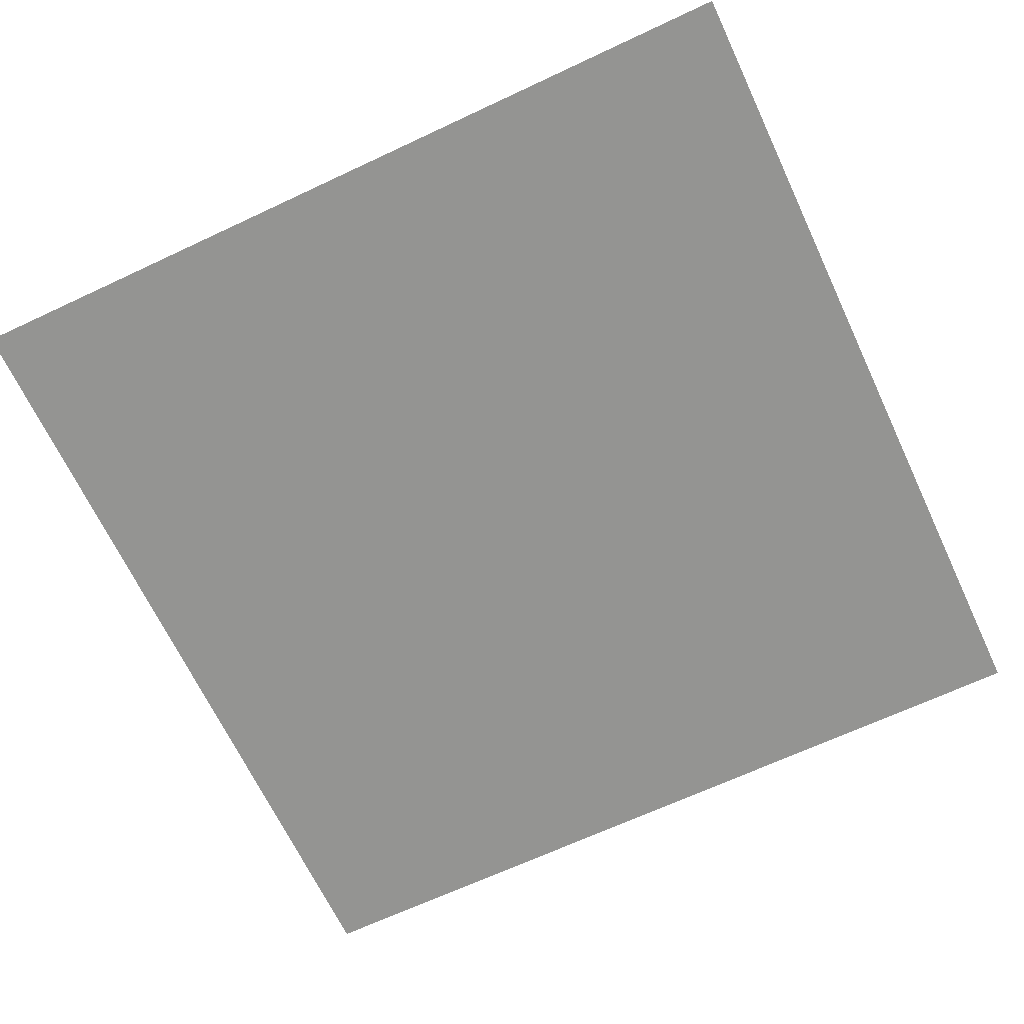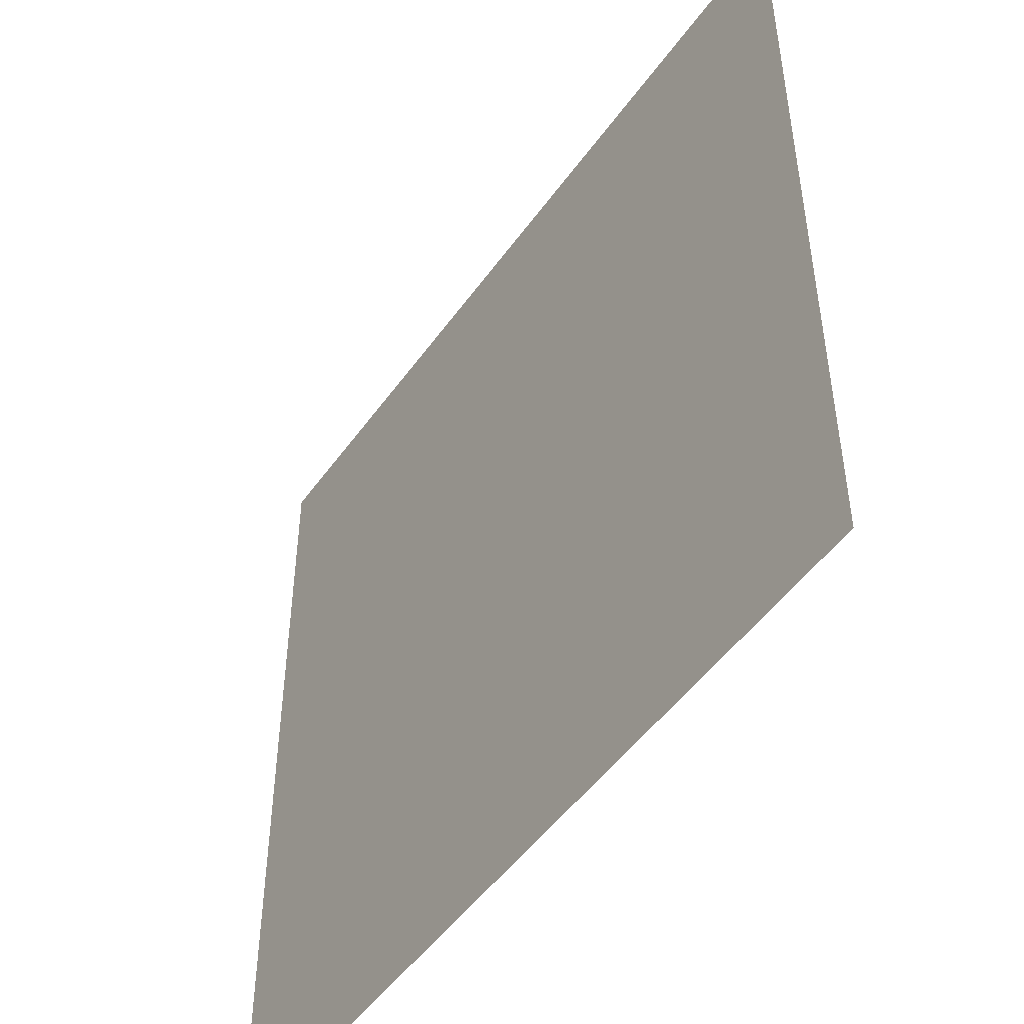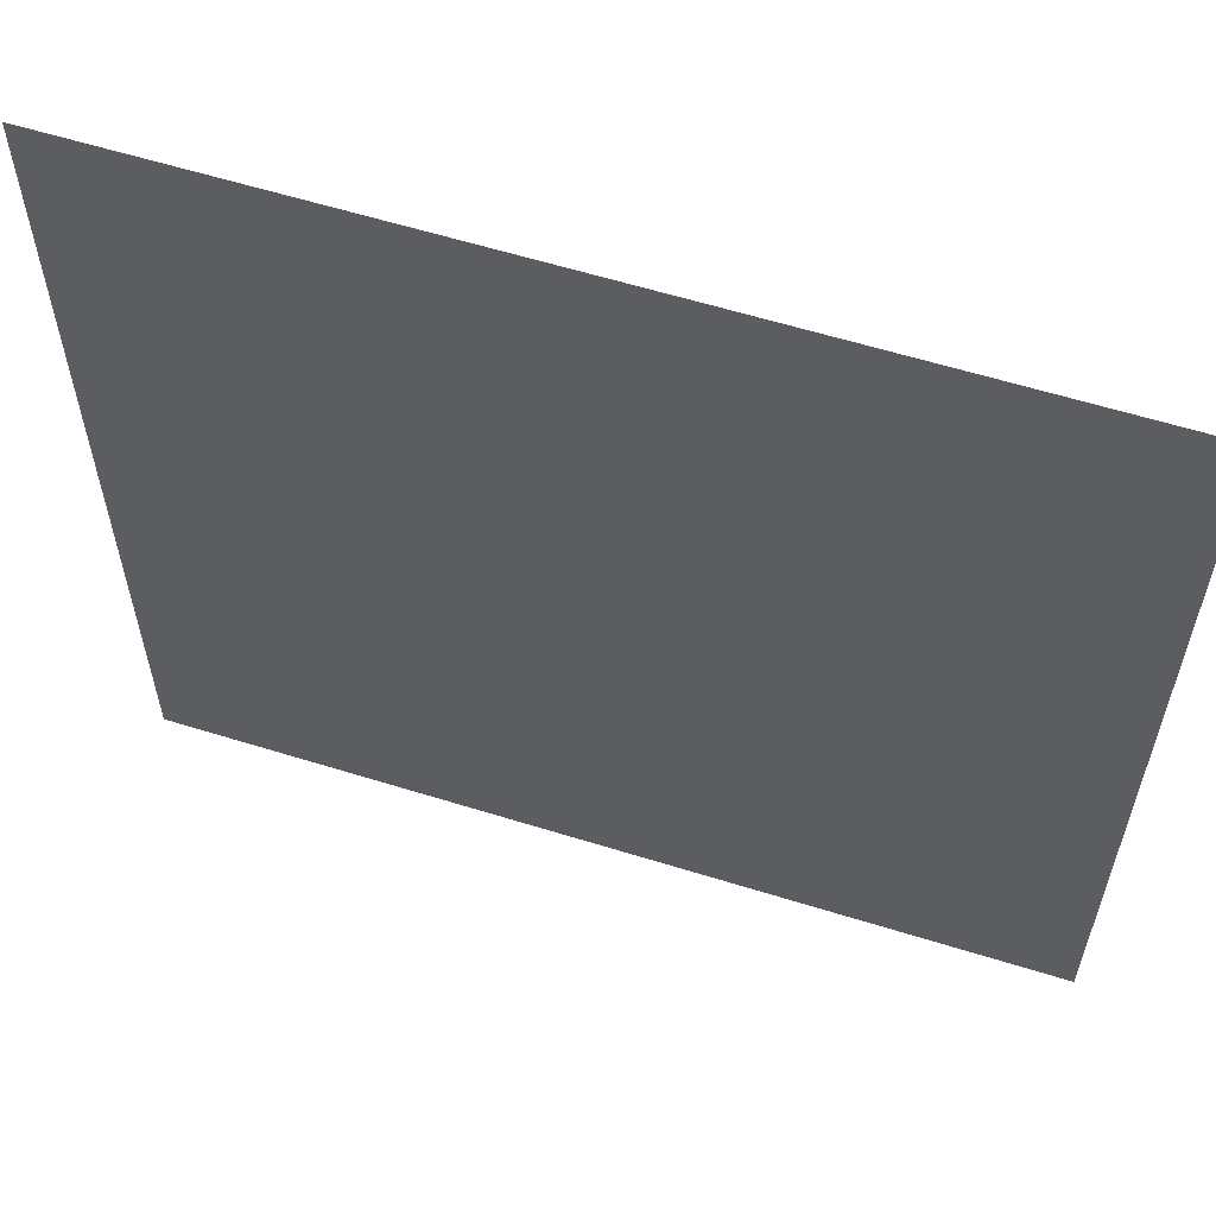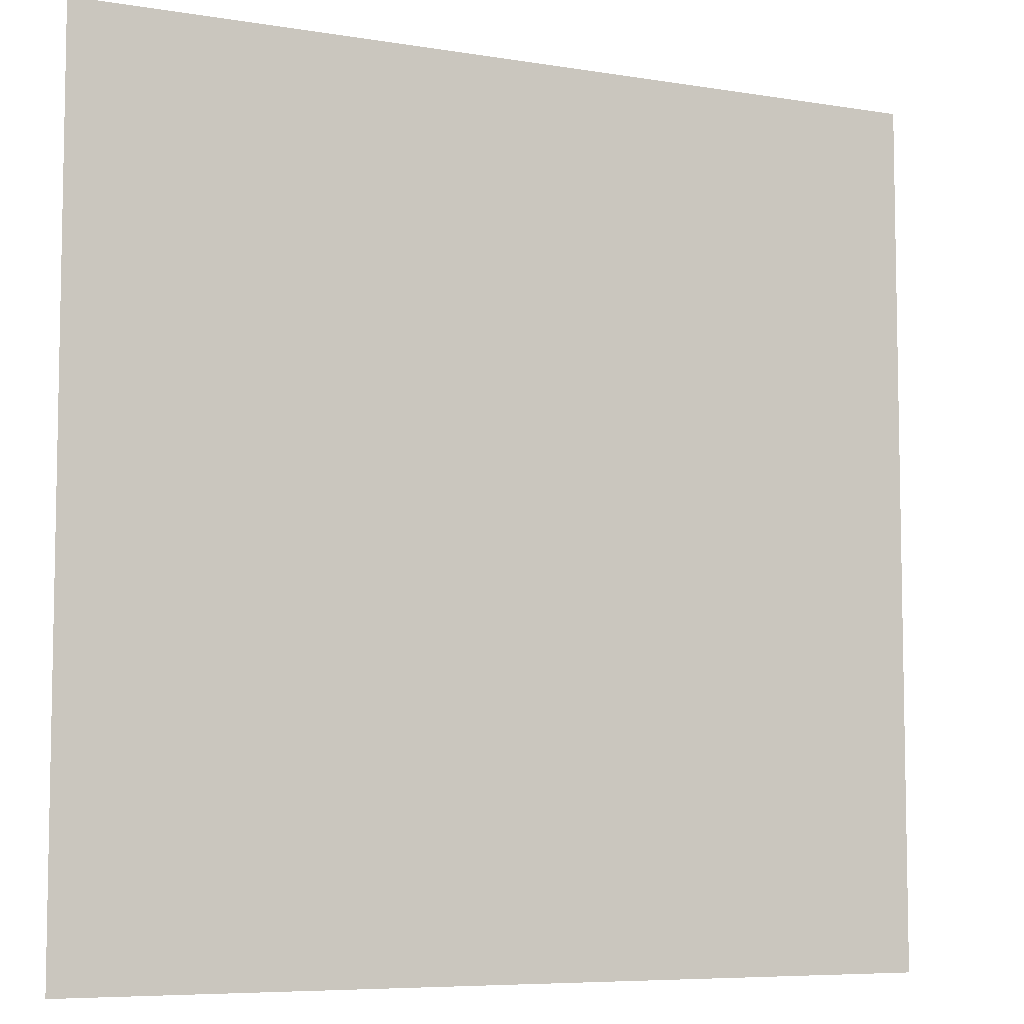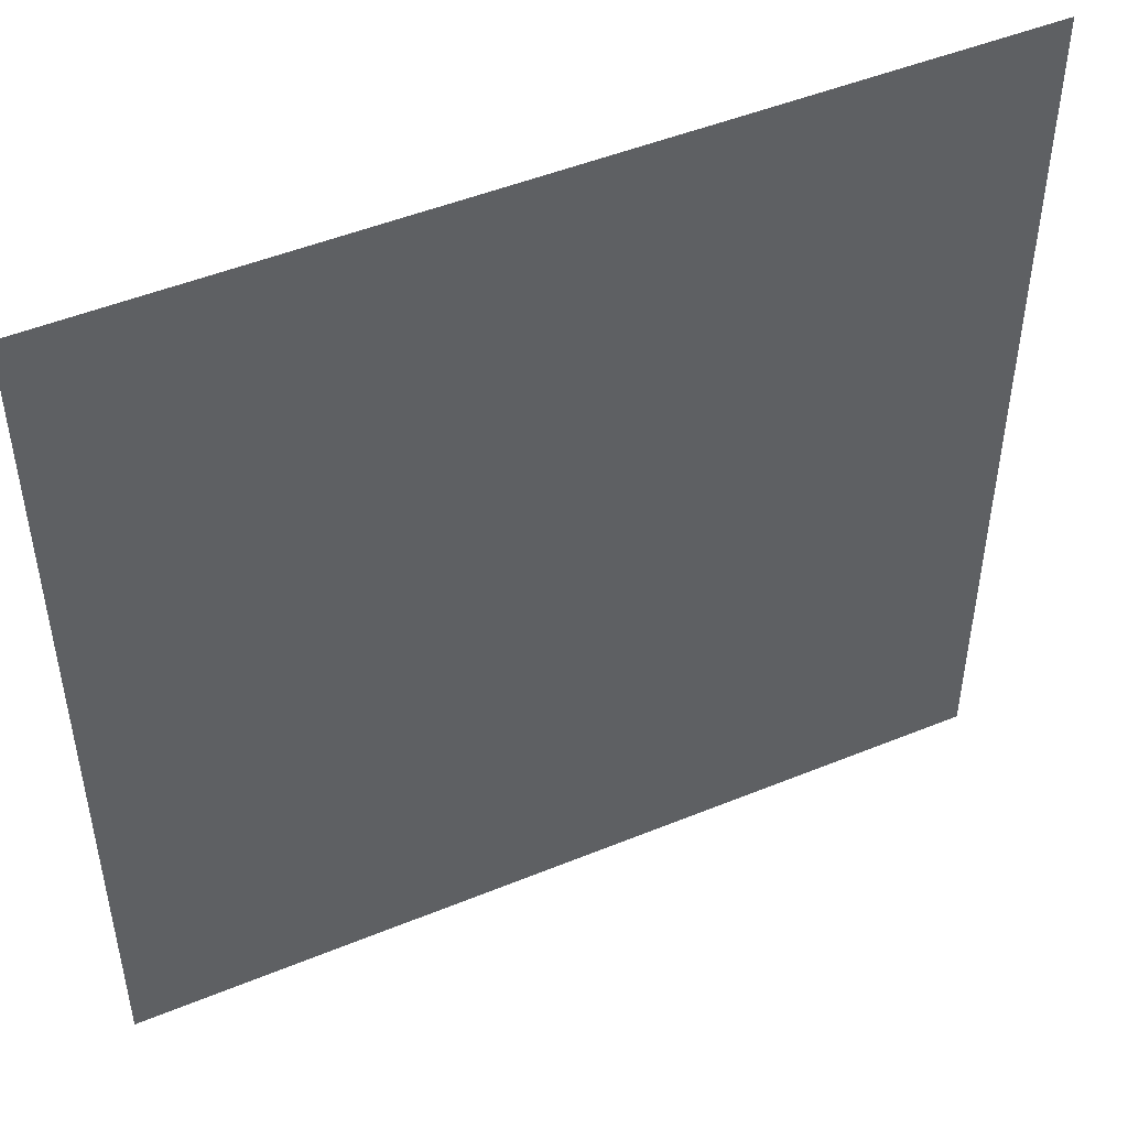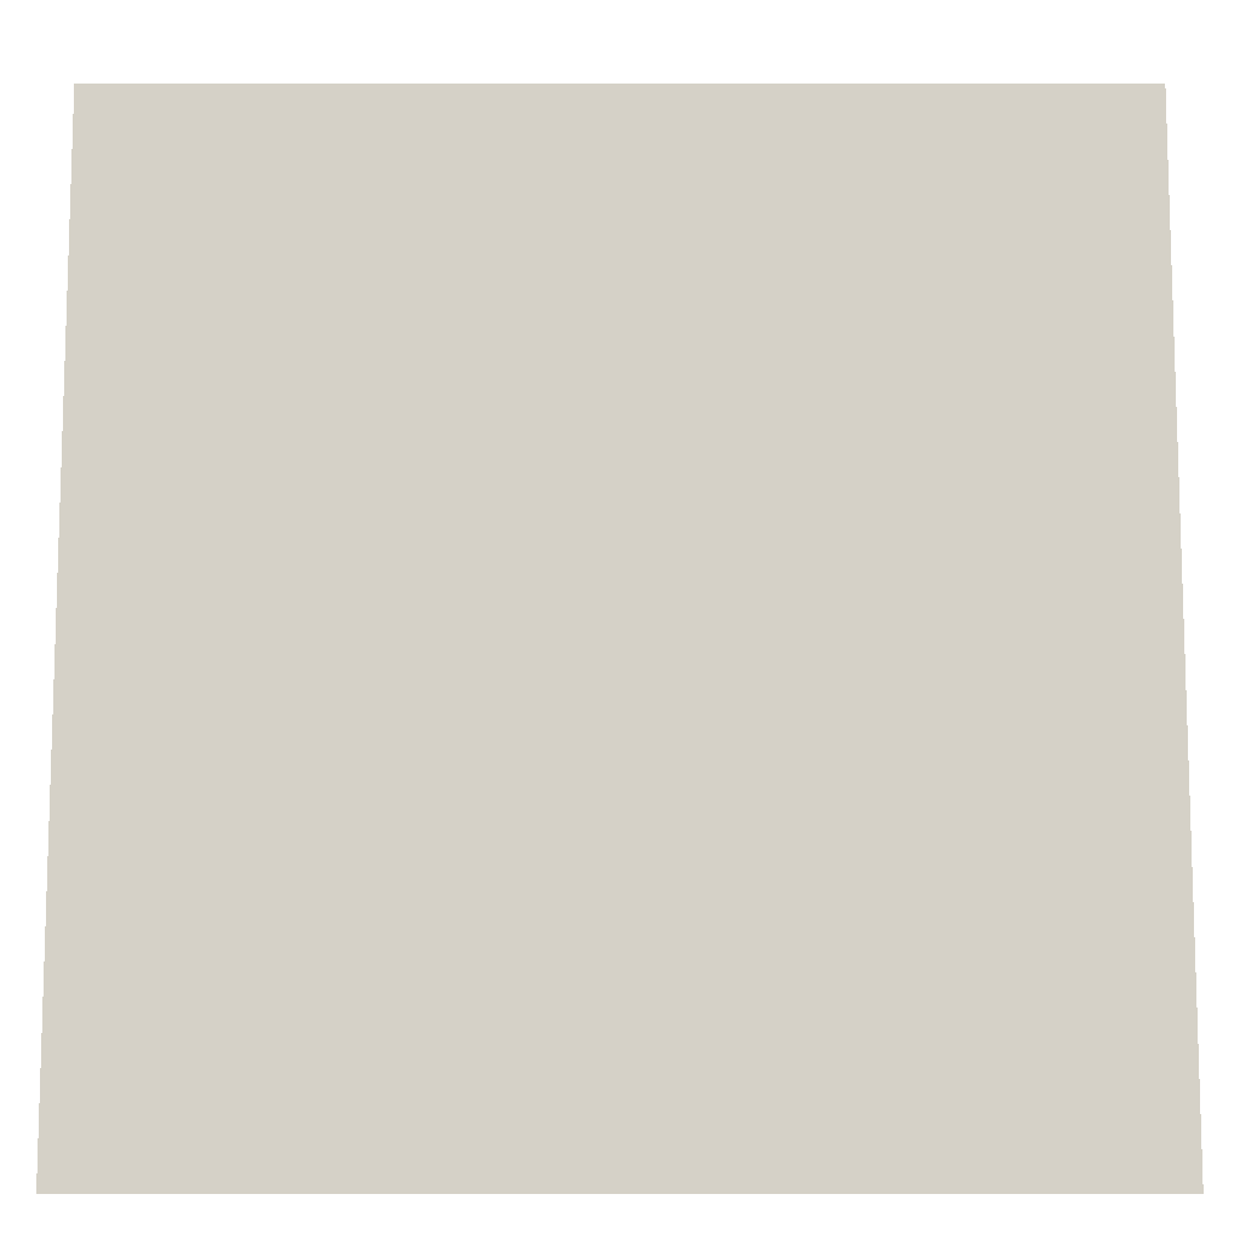
<metadata>
{"format":"obj","ext":"obj","renderer":"f3d","projection":"perspective","resolution":1024,"background":"white","views":[{"elev":-66.9,"azim":25.2,"up":"+Z"},{"elev":-49.2,"azim":-124.0,"up":"+Y"},{"elev":59.9,"azim":-162.3,"up":"+Y"},{"elev":-6.9,"azim":-25.7,"up":"+Y"},{"elev":48.4,"azim":155.4,"up":"+Y"},{"elev":-10.6,"azim":179.9,"up":"+Y"}]}
</metadata>
<code>
v -3.84 -0.64 0
v -4.16 -0.64 0
v -4.16 -0.32 0
v -3.84 -0.32 0
v -3.52 -0.64 0
v -3.84 -0.64 0
v -3.84 -0.32 0
v -3.52 -0.32 0
v -3.84 -0.96 0
v -4.16 -0.96 0
v -4.16 -0.64 0
v -3.84 -0.64 0
v -3.52 -0.96 0
v -3.84 -0.96 0
v -3.84 -0.64 0
v -3.52 -0.64 0
g Inn_mesh_0002
f 1 2 3 4
f 5 6 7 8
f 9 10 11 12
f 13 14 15 16

</code>
